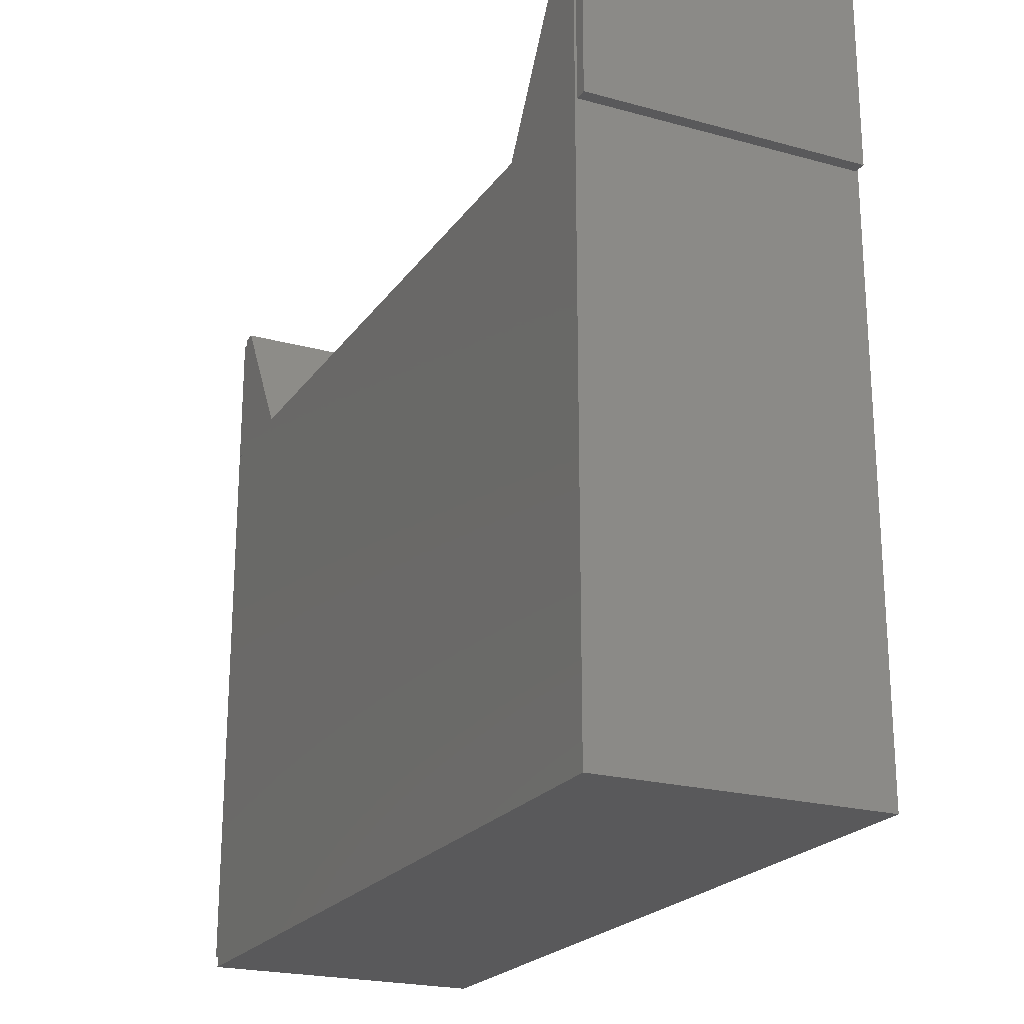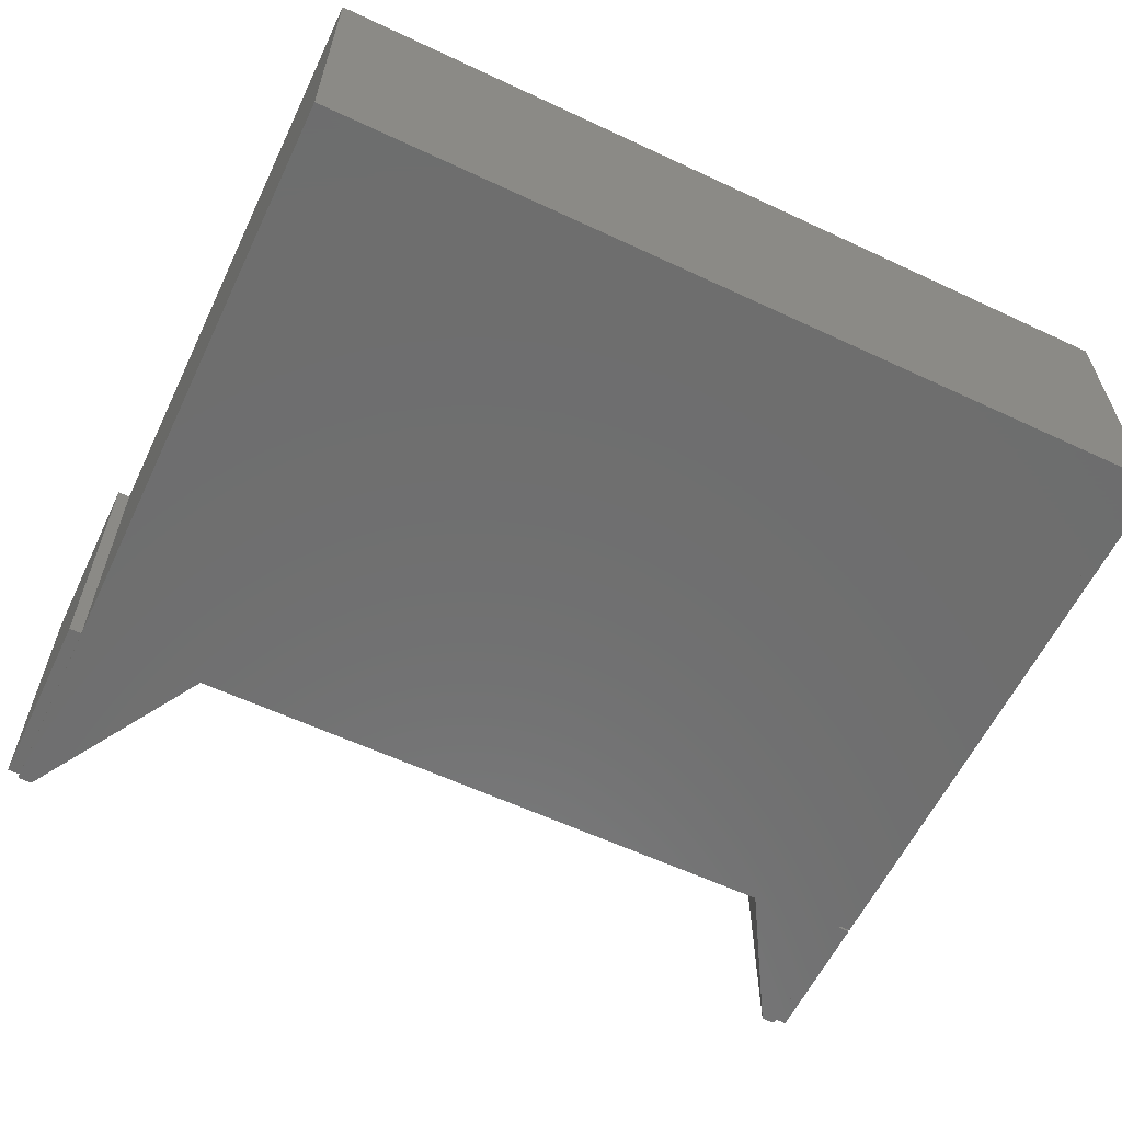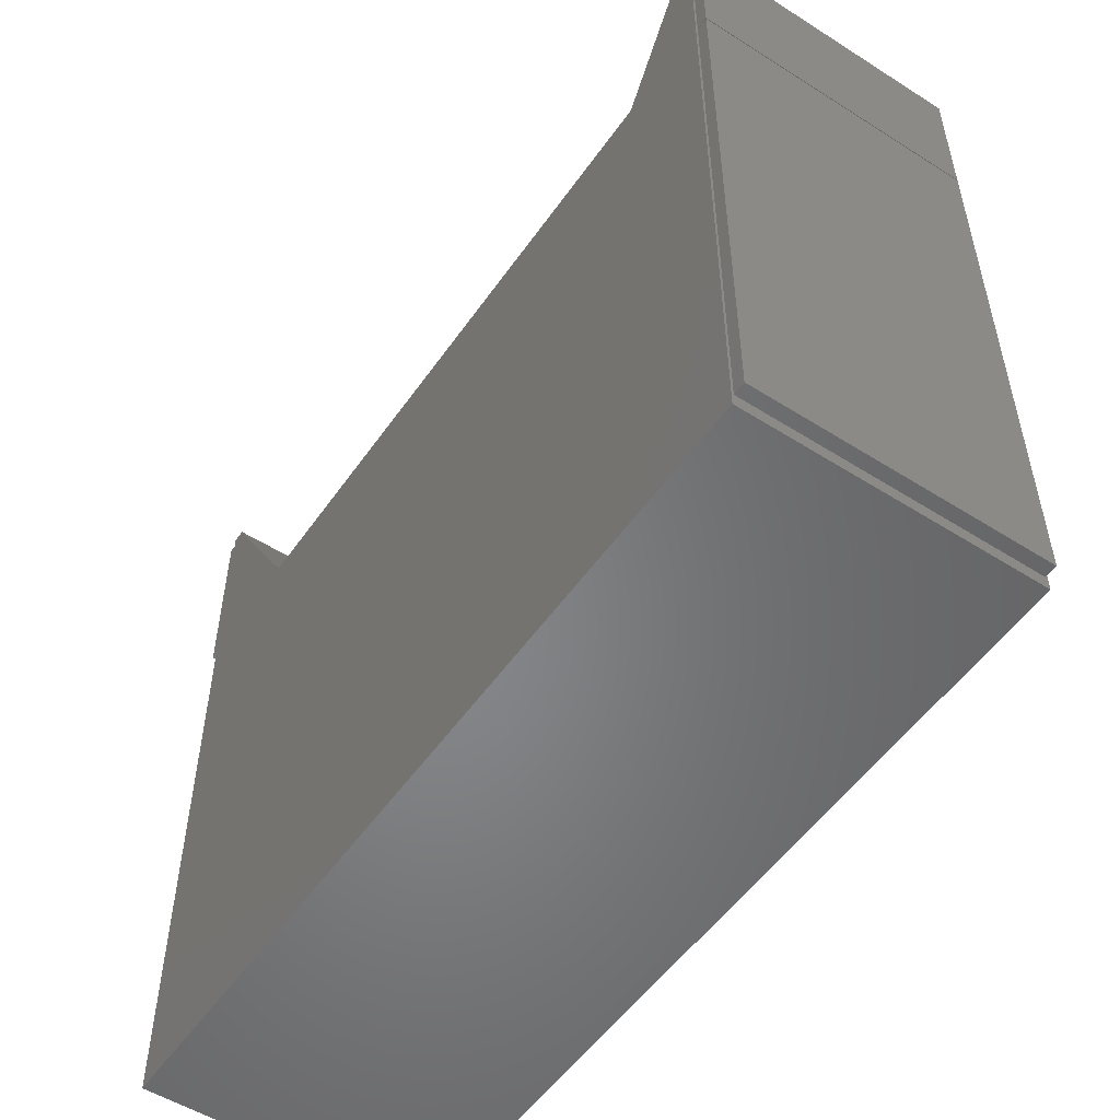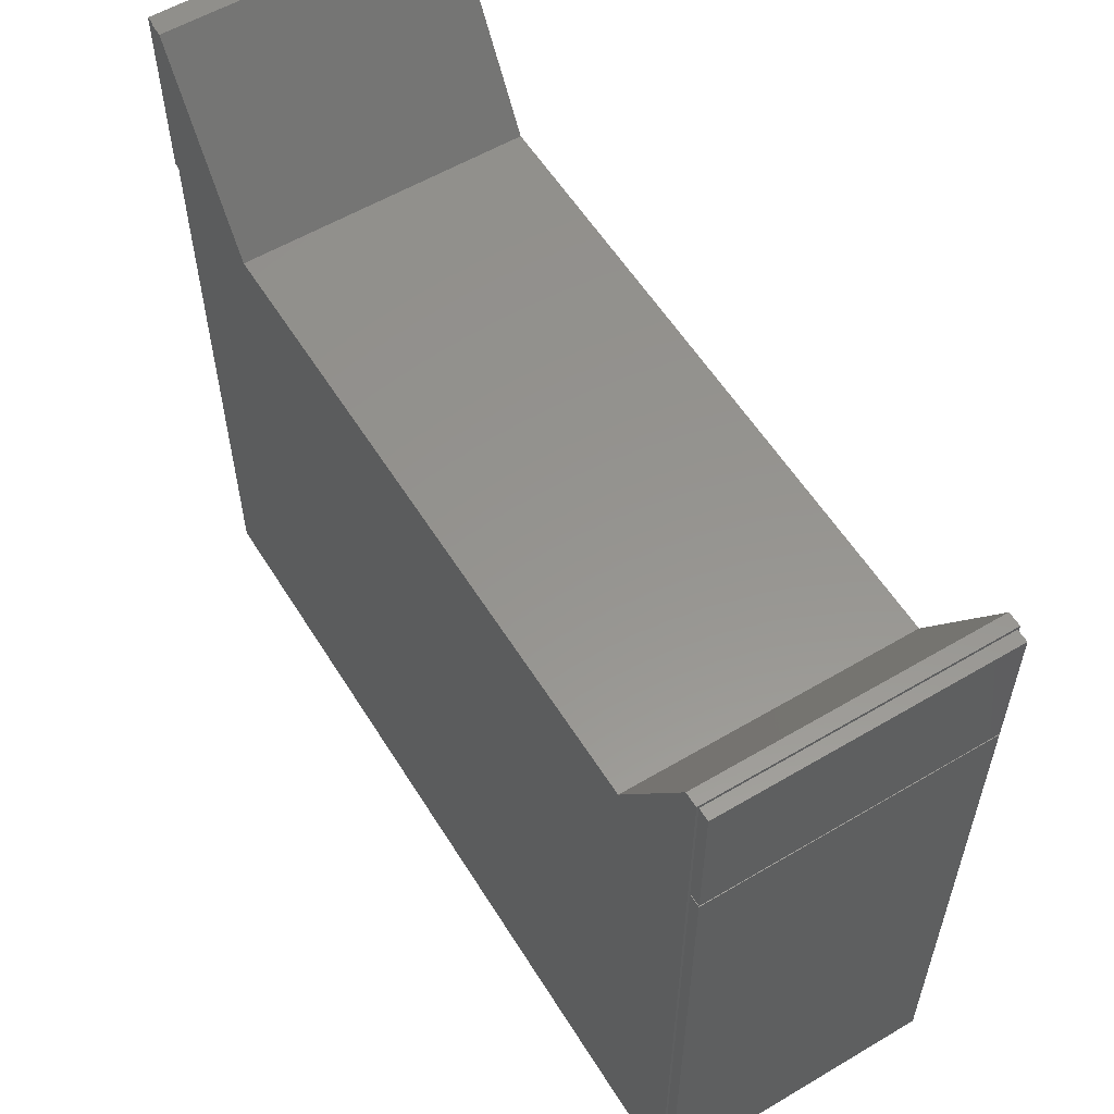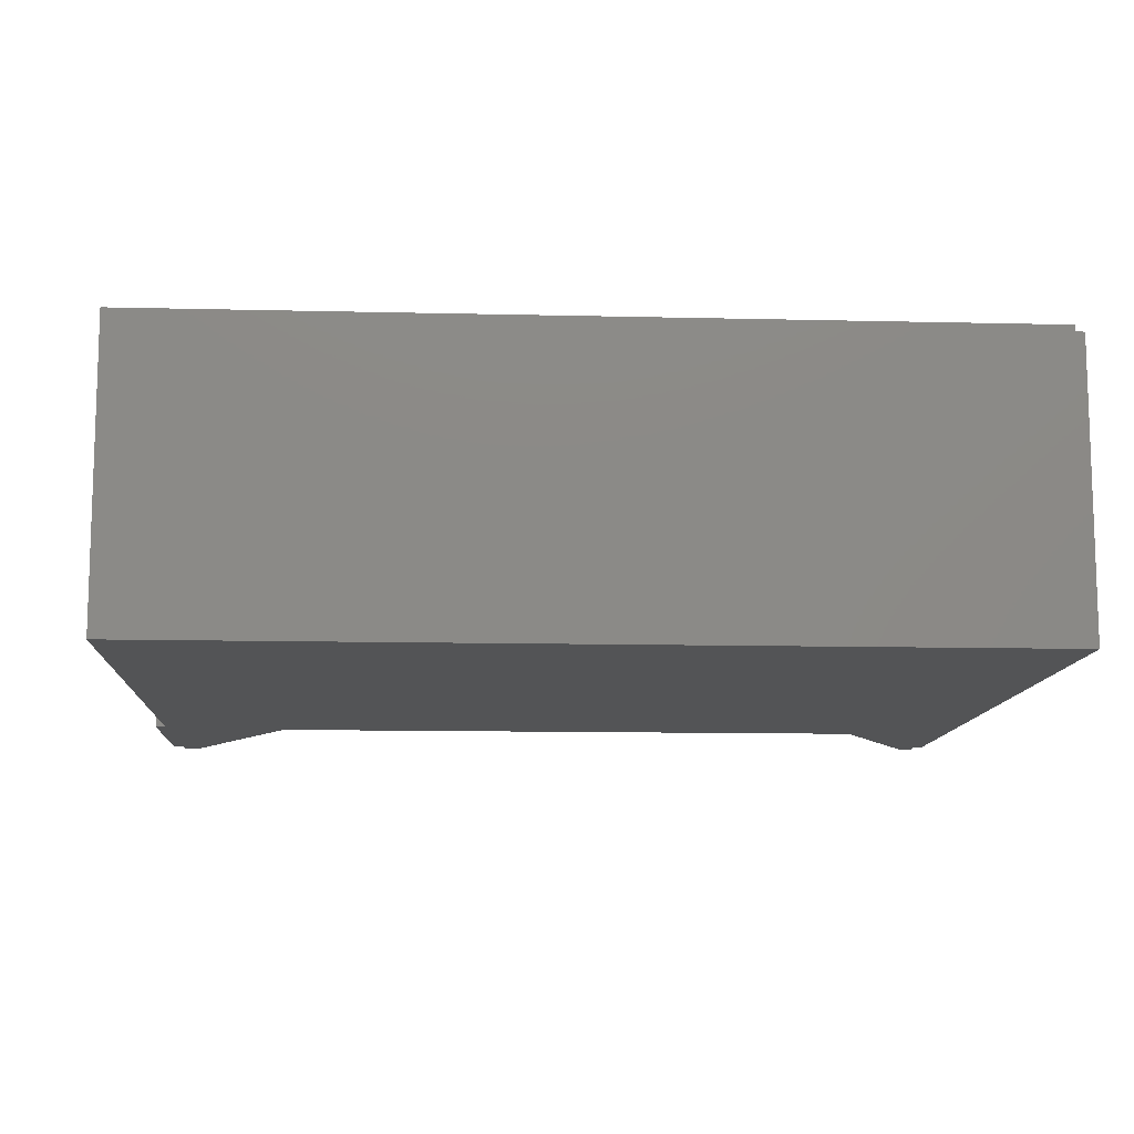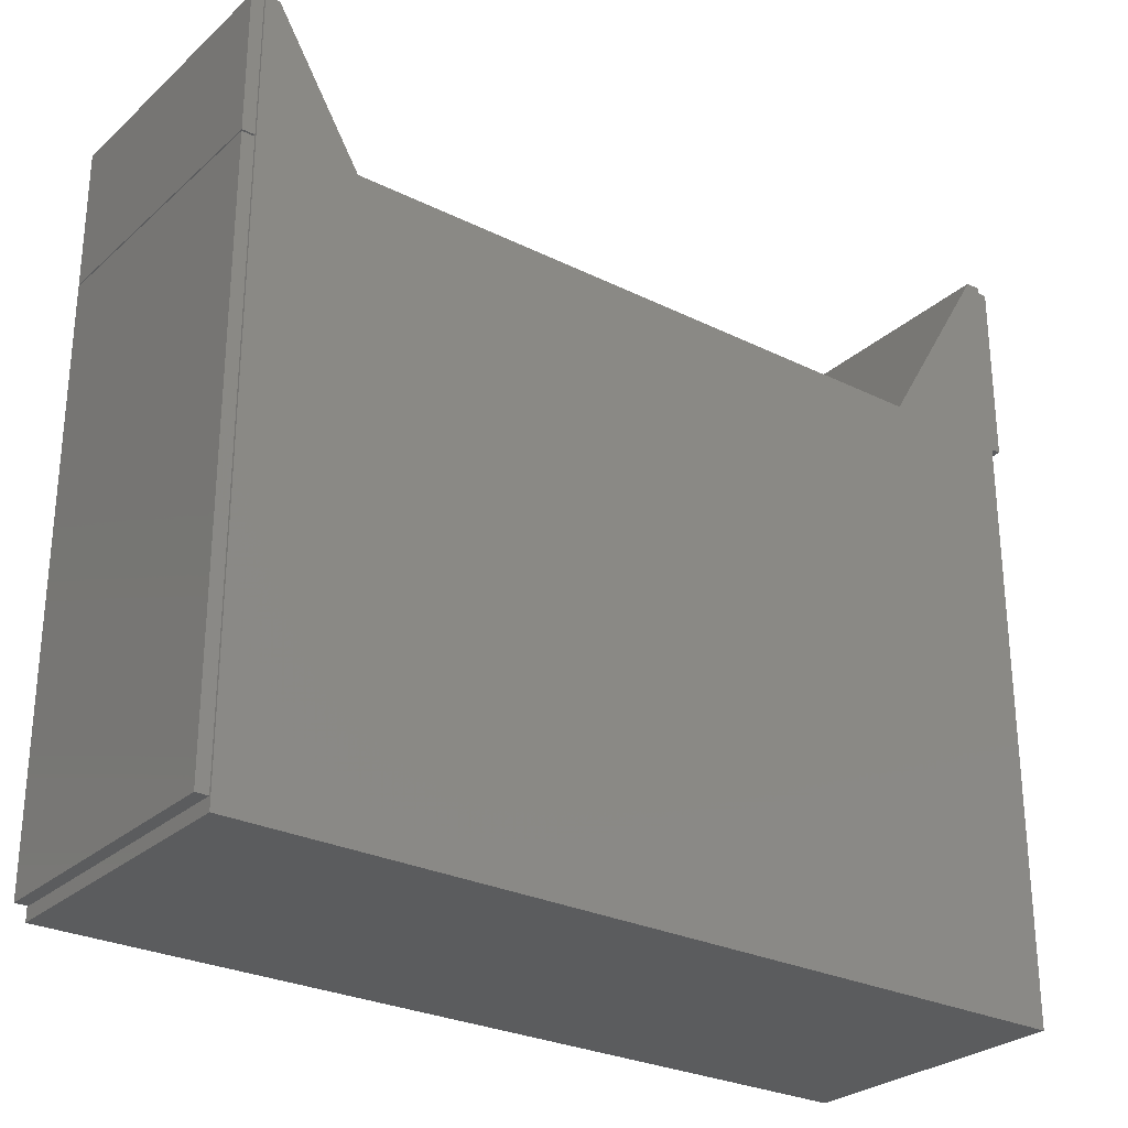
<metadata>
{"format":"stl","ext":"stl","renderer":"f3d","projection":"perspective","resolution":1024,"background":"white","views":[{"elev":-22.0,"azim":64.3,"up":"+Z"},{"elev":-60.2,"azim":154.4,"up":"+Y"},{"elev":-53.0,"azim":-124.2,"up":"+Z"},{"elev":57.2,"azim":-121.6,"up":"+Z"},{"elev":-11.2,"azim":176.6,"up":"+Y"},{"elev":-27.7,"azim":-37.0,"up":"+Z"}]}
</metadata>
<code>
# stl→obj: 40 verts, 76 faces
v 59.44 1025 0
v 59.44 1018 47
v 59.44 1018 2107
v 59.44 1018 2113
v 59.44 1018 2613
v 59.44 1025 2625
v 59.44 12.6 47
v 59.44 5.1 2625
v 59.44 12.6 2613
v 59.44 12.6 2113
v 59.44 5.1 0
v 59.44 12.6 2107
v 3059 1025 2785
v 3059 1018 2773
v 3059 1018 2113
v 3059 12.6 2773
v 3059 5.1 2785
v 3059 12.6 2113
v 3059 5.1 0
v 3059 1025 0
v 409.4 5.1 2120
v 2614 5.1 2120
v 409.4 1025 2120
v 2614 1025 2120
v 109.4 5.1 2625
v 3009 5.1 2785
v 3009 1025 2785
v 109.4 1025 2625
v 3103 1018 2113
v 3103 12.6 2113
v 3103 1018 2773
v 3103 12.6 2773
v 15.44 12.6 47
v 15.44 1018 47
v 15.44 12.6 2107
v 15.44 1018 2107
v 15.44 12.6 2113
v 15.44 1018 2113
v 15.44 12.6 2613
v 15.44 1018 2613
f 1 2 3
f 4 5 6
f 2 1 7
f 6 5 8
f 8 5 9
f 8 9 10
f 1 11 7
f 7 11 8
f 7 8 12
f 12 8 10
f 12 10 3
f 3 10 4
f 3 4 1
f 1 4 6
f 13 14 15
f 14 13 16
f 16 13 17
f 16 17 18
f 18 17 19
f 18 19 15
f 15 19 20
f 15 20 13
f 19 11 20
f 20 11 1
f 21 22 23
f 23 22 24
f 25 8 21
f 21 8 11
f 21 11 22
f 22 11 19
f 22 19 26
f 26 19 17
f 27 13 24
f 24 13 20
f 24 20 23
f 23 20 1
f 23 1 28
f 28 1 6
f 26 17 27
f 27 17 13
f 22 26 24
f 24 26 27
f 29 30 15
f 15 30 18
f 31 29 14
f 14 29 15
f 32 31 16
f 16 31 14
f 30 32 18
f 18 32 16
f 31 32 29
f 29 32 30
f 33 34 7
f 7 34 2
f 35 33 12
f 12 33 7
f 36 35 3
f 3 35 12
f 34 36 2
f 2 36 3
f 35 36 33
f 33 36 34
f 25 21 28
f 28 21 23
f 8 25 6
f 6 25 28
f 37 38 10
f 10 38 4
f 39 37 9
f 9 37 10
f 40 39 5
f 5 39 9
f 38 40 4
f 4 40 5
f 39 40 37
f 37 40 38

</code>
